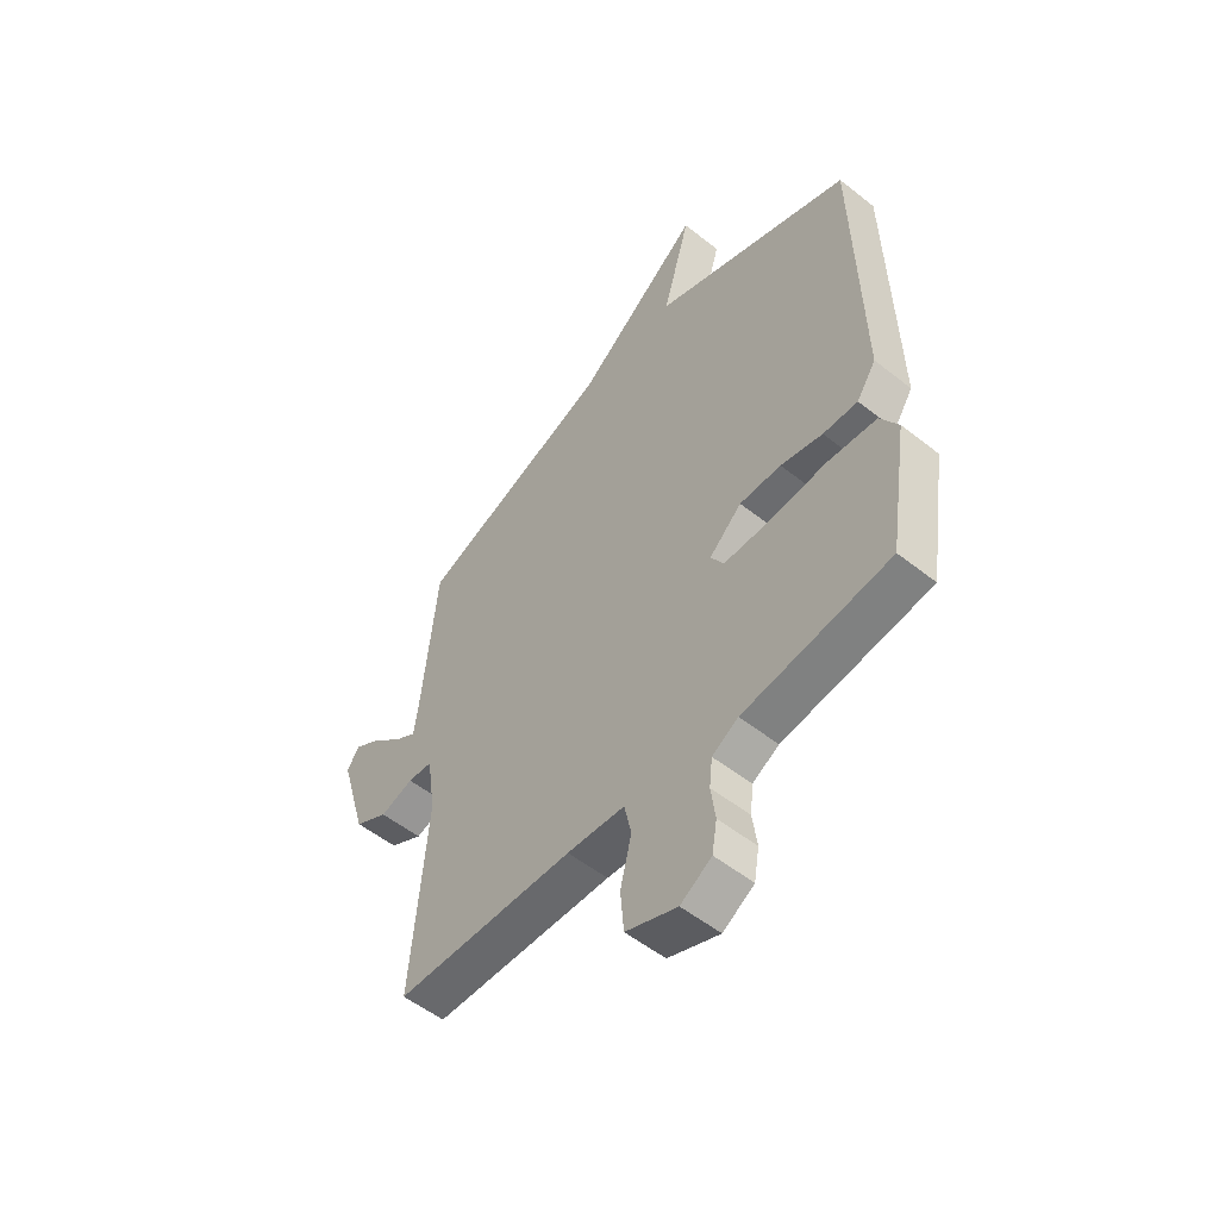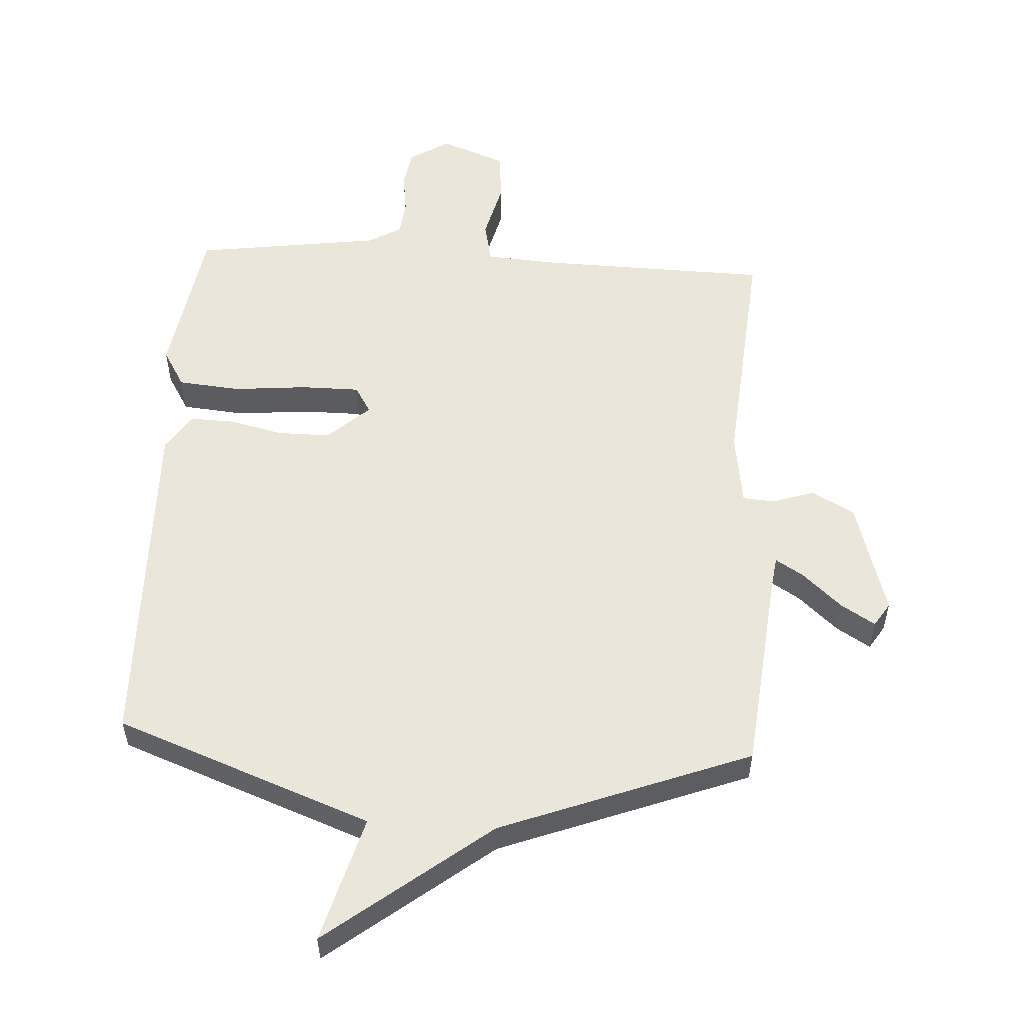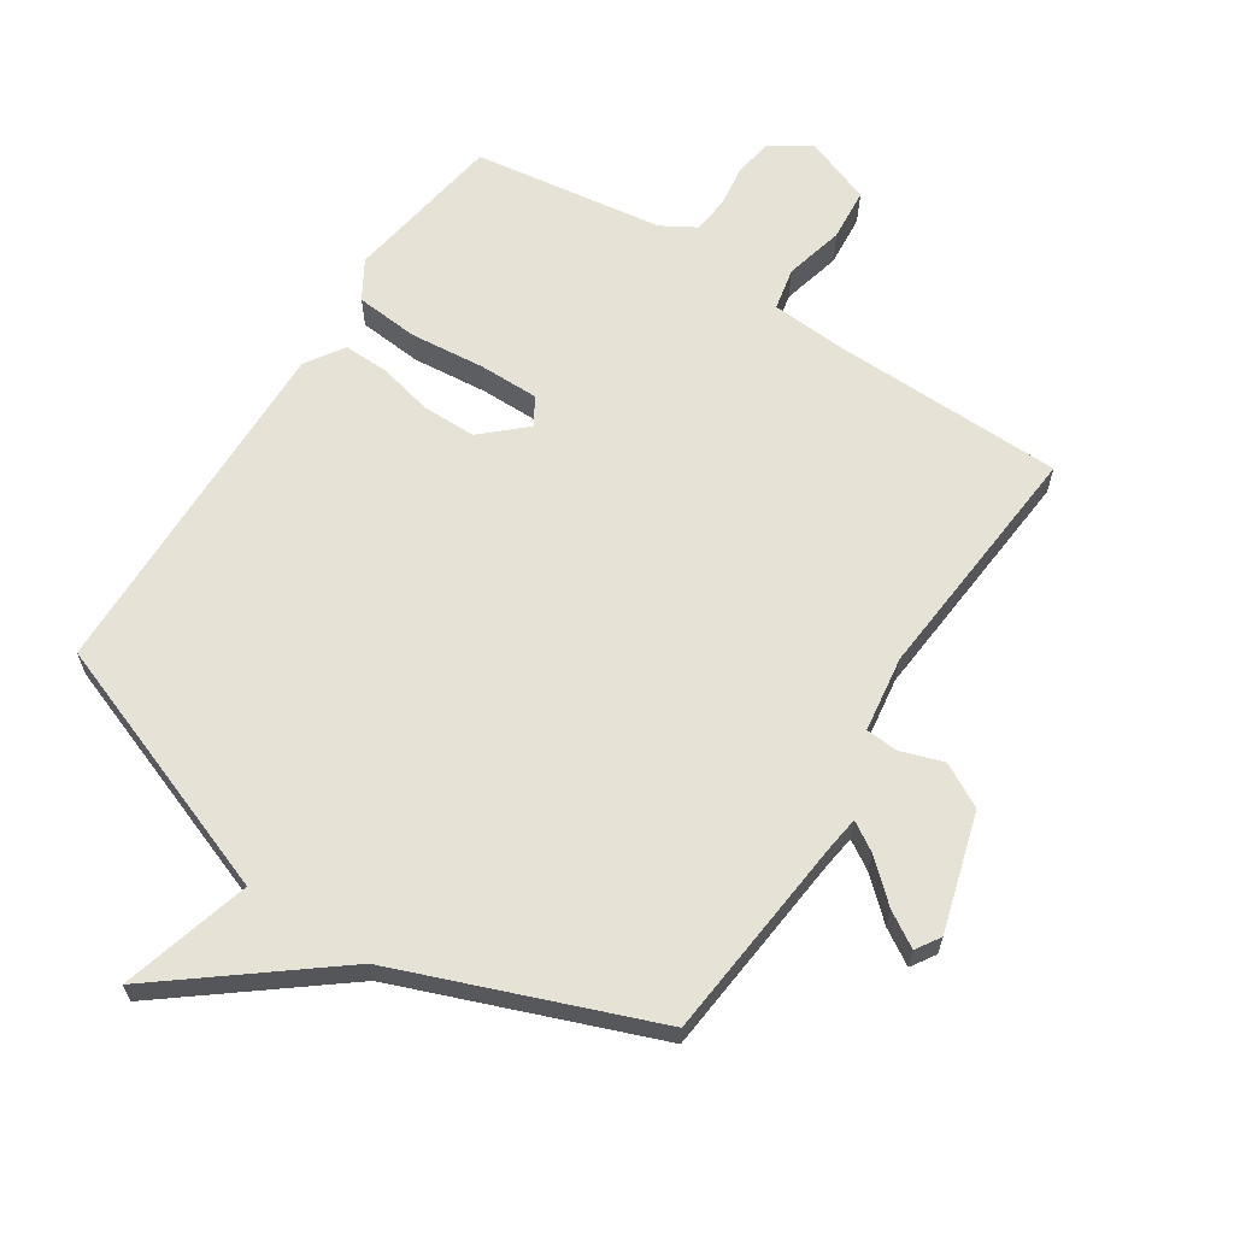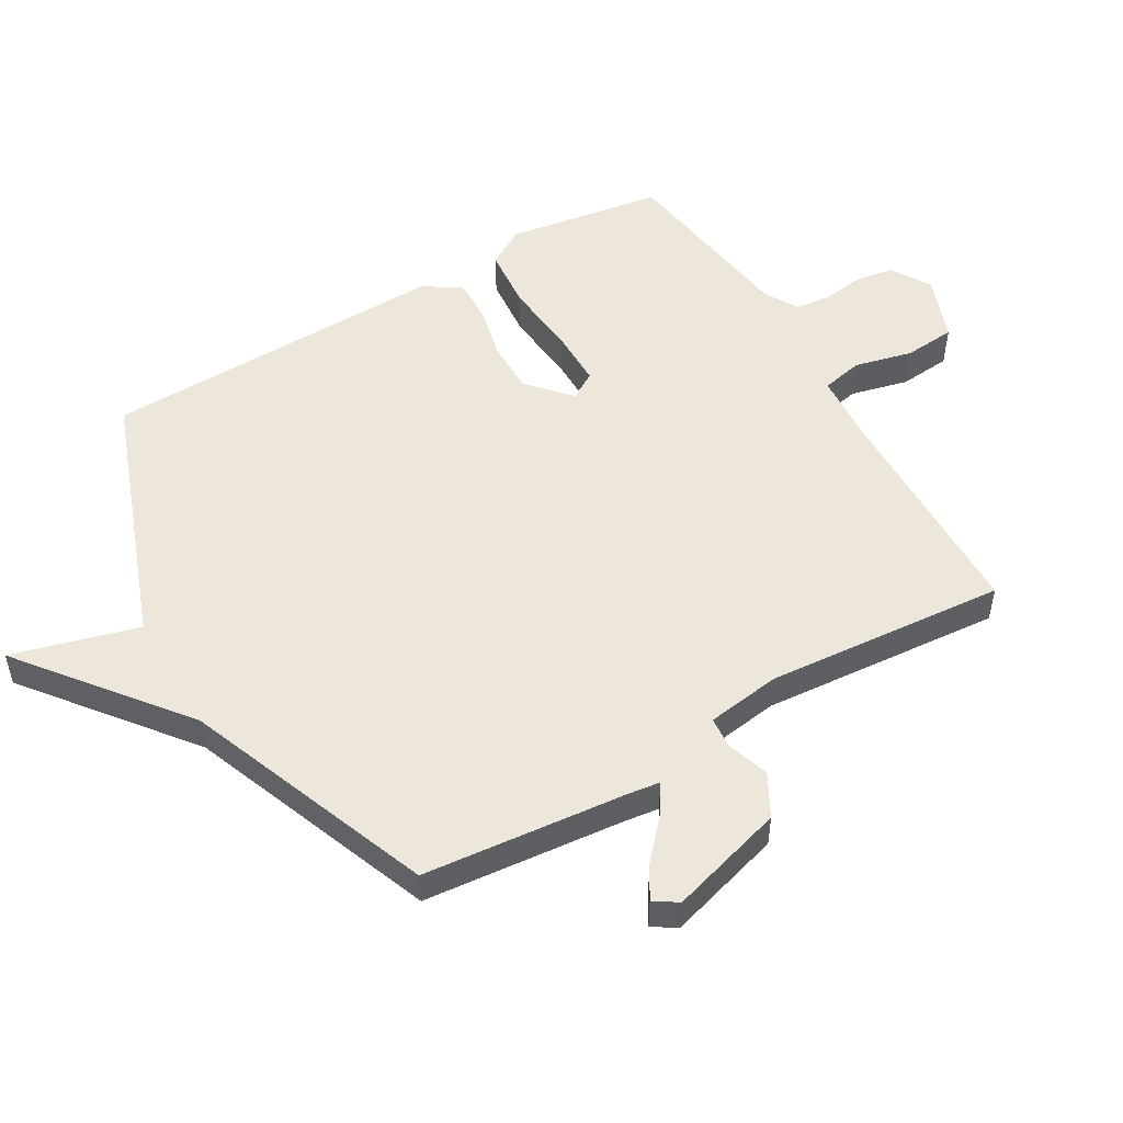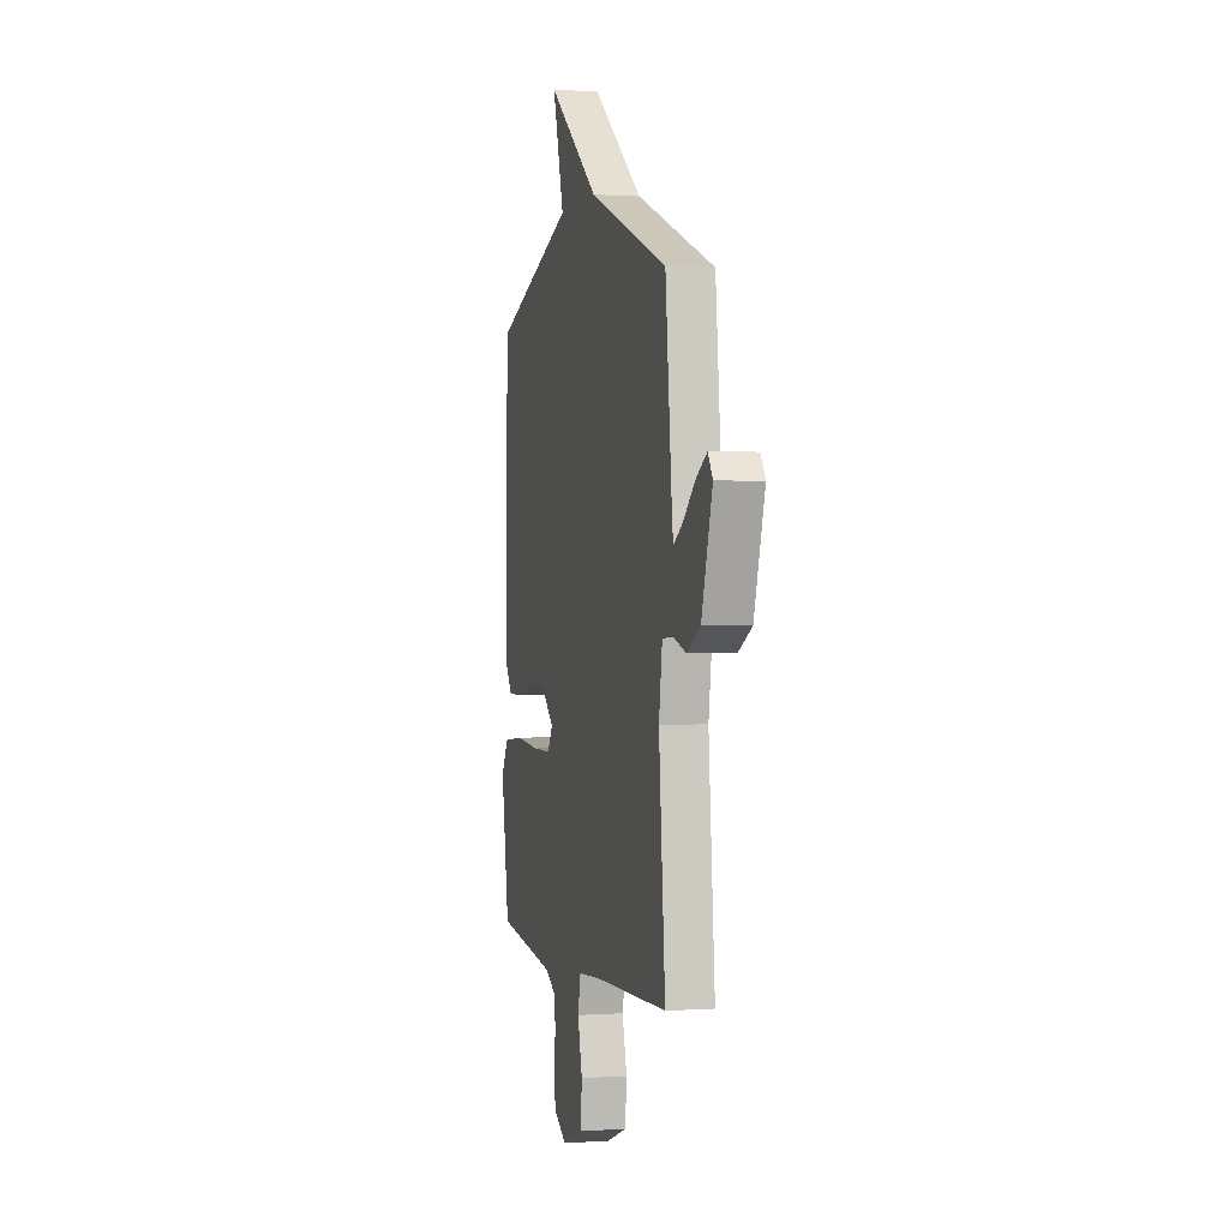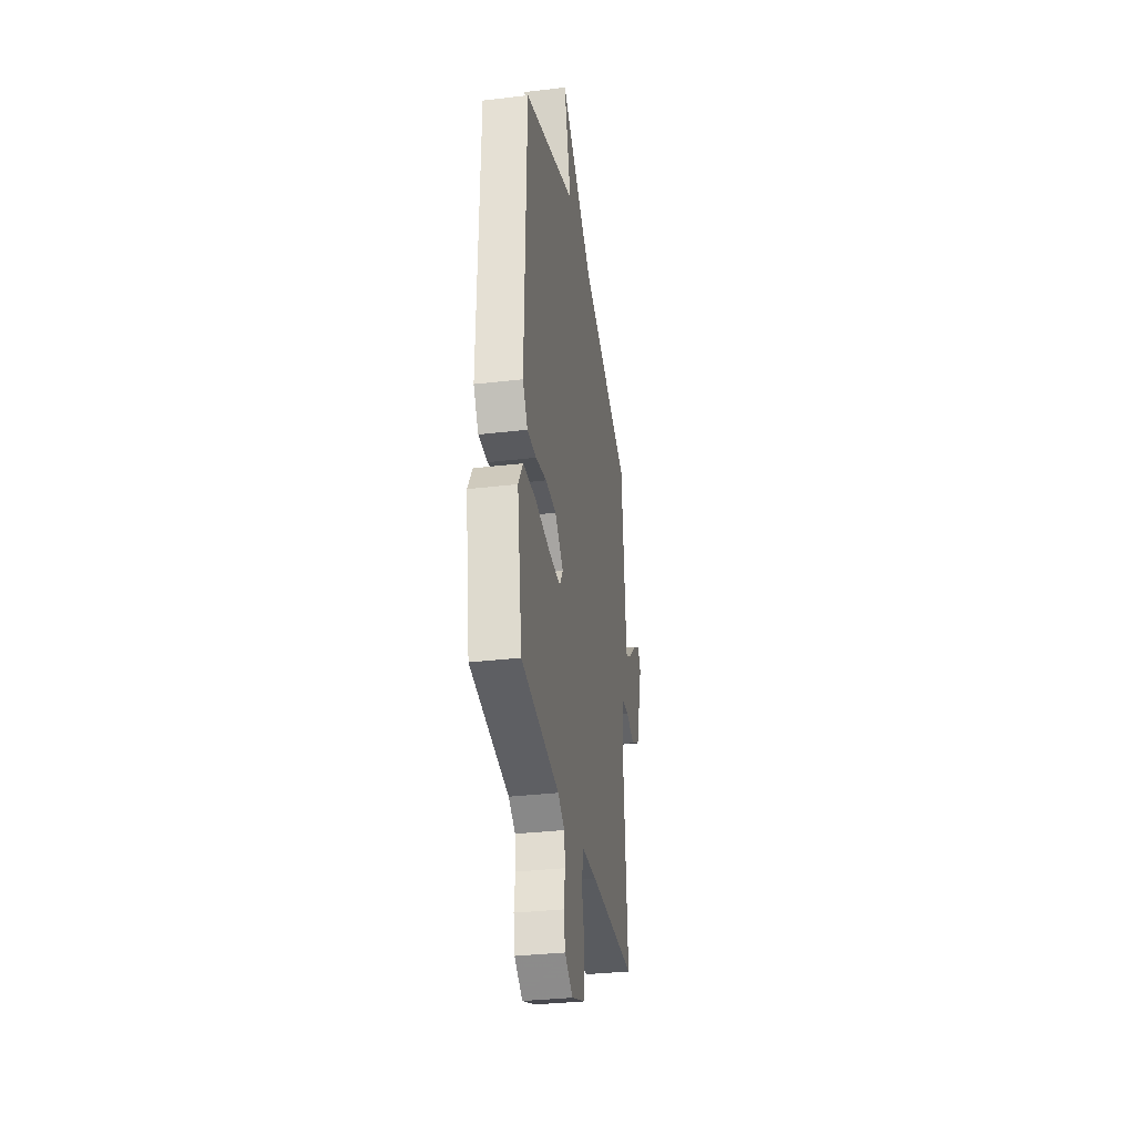
<metadata>
{"format":"obj","ext":"obj","renderer":"f3d","projection":"perspective","resolution":1024,"background":"white","views":[{"elev":-53.7,"azim":-130.2,"up":"+Z"},{"elev":54.8,"azim":3.4,"up":"+Y"},{"elev":63.8,"azim":33.0,"up":"+Y"},{"elev":51.7,"azim":59.6,"up":"+Y"},{"elev":0.6,"azim":75.5,"up":"+Z"},{"elev":-33.3,"azim":-80.8,"up":"+Z"}]}
</metadata>
<code>
v -0.5 0.07 0.5
v -0.095 0.07 0.651
v -0.151 0.07 0.852
v 0.105 0.07 0.651
v 0.5 0.07 0.5
v 0.532 0.07 0.177
v 0.539 0.07 0.125
v 0.584 0.07 0.153
v 0.646 0.07 0.209
v 0.7 0.07 0.242
v 0.724 0.07 0.204
v 0.67 0.07 0.02
v 0.602 0.07 -0.017
v 0.535 0.07 0.005
v 0.485 0.07 0.001
v 0.468 0.07 -0.117
v 0.5 0.07 -0.5
v 0.138 0.07 -0.508
v 0.021 0.07 -0.516
v 0.007 0.07 -0.582
v 0.03 0.07 -0.674
v 0.023 0.07 -0.756
v -0.081 0.07 -0.795
v -0.144 0.07 -0.756
v -0.154 0.07 -0.696
v -0.145 0.07 -0.629
v -0.151 0.07 -0.573
v -0.204 0.07 -0.542
v -0.5 0.07 -0.5
v -0.539 0.07 -0.251
v -0.503 0.07 -0.191
v -0.404 0.07 -0.182
v -0.287 0.07 -0.193
v -0.194 0.07 -0.193
v -0.168 0.07 -0.15
v -0.234 0.07 -0.09
v -0.318 0.07 -0.09
v -0.403 0.07 -0.11
v -0.473 0.07 -0.112
v -0.512 0.07 -0.053
v -0.5 0 0.5
v -0.095 0 0.651
v -0.151 0 0.852
v 0.105 0 0.651
v 0.5 0 0.5
v 0.532 0 0.177
v 0.539 0 0.125
v 0.584 0 0.153
v 0.646 0 0.209
v 0.7 0 0.242
v 0.724 0 0.204
v 0.67 0 0.02
v 0.602 0 -0.017
v 0.535 0 0.005
v 0.485 0 0.001
v 0.468 0 -0.117
v 0.5 0 -0.5
v 0.138 0 -0.508
v 0.021 0 -0.516
v 0.007 0 -0.582
v 0.03 0 -0.674
v 0.023 0 -0.756
v -0.081 0 -0.795
v -0.144 0 -0.756
v -0.154 0 -0.696
v -0.145 0 -0.629
v -0.151 0 -0.573
v -0.204 0 -0.542
v -0.5 0 -0.5
v -0.539 0 -0.251
v -0.503 0 -0.191
v -0.404 0 -0.182
v -0.287 0 -0.193
v -0.194 0 -0.193
v -0.168 0 -0.15
v -0.234 0 -0.09
v -0.318 0 -0.09
v -0.403 0 -0.11
v -0.473 0 -0.112
v -0.512 0 -0.053
f 40 1 2
f 39 40 2
f 38 39 2
f 37 38 2
f 36 37 2
f 35 36 2
f 31 32 33
f 30 31 33
f 29 30 33
f 28 29 33
f 27 28 33 34
f 24 25 26
f 23 24 26
f 22 23 26
f 21 22 26
f 20 21 26
f 19 20 26 27
f 16 17 18
f 15 16 18 19
f 12 13 14
f 11 12 14
f 10 11 14
f 9 10 14
f 8 9 14
f 7 8 14 15
f 27 34 35
f 19 27 35
f 15 19 35
f 7 15 35
f 6 7 35
f 6 35 2
f 5 6 2
f 4 5 2
f 2 3 4
f 42 41 80
f 42 80 79
f 42 79 78
f 42 78 77
f 42 77 76
f 42 76 75
f 73 72 71
f 73 71 70
f 73 70 69
f 73 69 68
f 74 73 68 67
f 66 65 64
f 66 64 63
f 66 63 62
f 66 62 61
f 66 61 60
f 67 66 60 59
f 58 57 56
f 59 58 56 55
f 54 53 52
f 54 52 51
f 54 51 50
f 54 50 49
f 54 49 48
f 55 54 48 47
f 75 74 67
f 75 67 59
f 75 59 55
f 75 55 47
f 75 47 46
f 42 75 46
f 42 46 45
f 42 45 44
f 44 43 42
f 1 41 42 2
f 2 42 43 3
f 3 43 44 4
f 4 44 45 5
f 5 45 46 6
f 6 46 47 7
f 7 47 48 8
f 8 48 49 9
f 9 49 50 10
f 10 50 51 11
f 11 51 52 12
f 12 52 53 13
f 13 53 54 14
f 14 54 55 15
f 15 55 56 16
f 16 56 57 17
f 17 57 58 18
f 18 58 59 19
f 19 59 60 20
f 20 60 61 21
f 21 61 62 22
f 22 62 63 23
f 23 63 64 24
f 24 64 65 25
f 25 65 66 26
f 26 66 67 27
f 27 67 68 28
f 28 68 69 29
f 29 69 70 30
f 30 70 71 31
f 31 71 72 32
f 32 72 73 33
f 33 73 74 34
f 34 74 75 35
f 35 75 76 36
f 36 76 77 37
f 37 77 78 38
f 38 78 79 39
f 39 79 80 40
f 40 80 41 1

</code>
